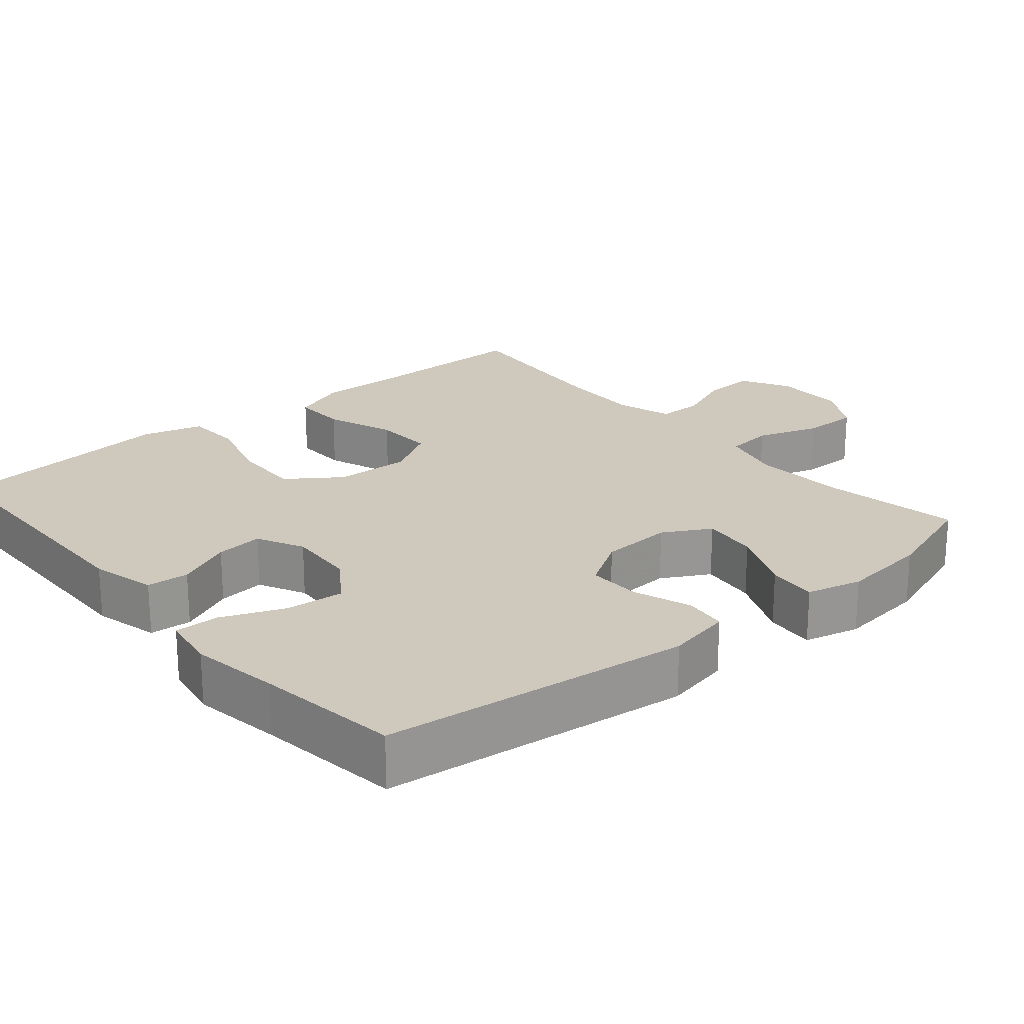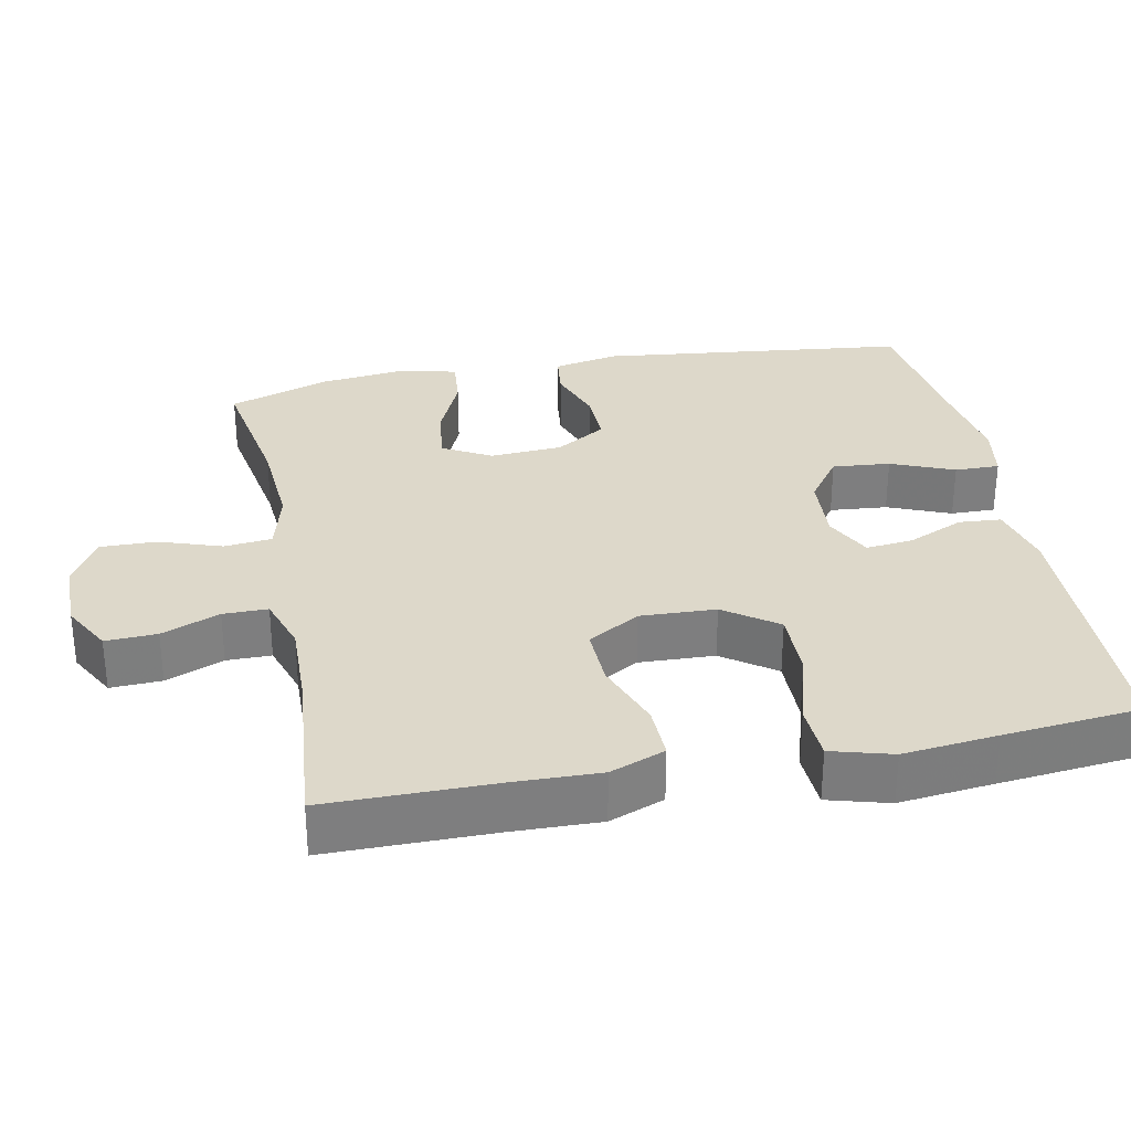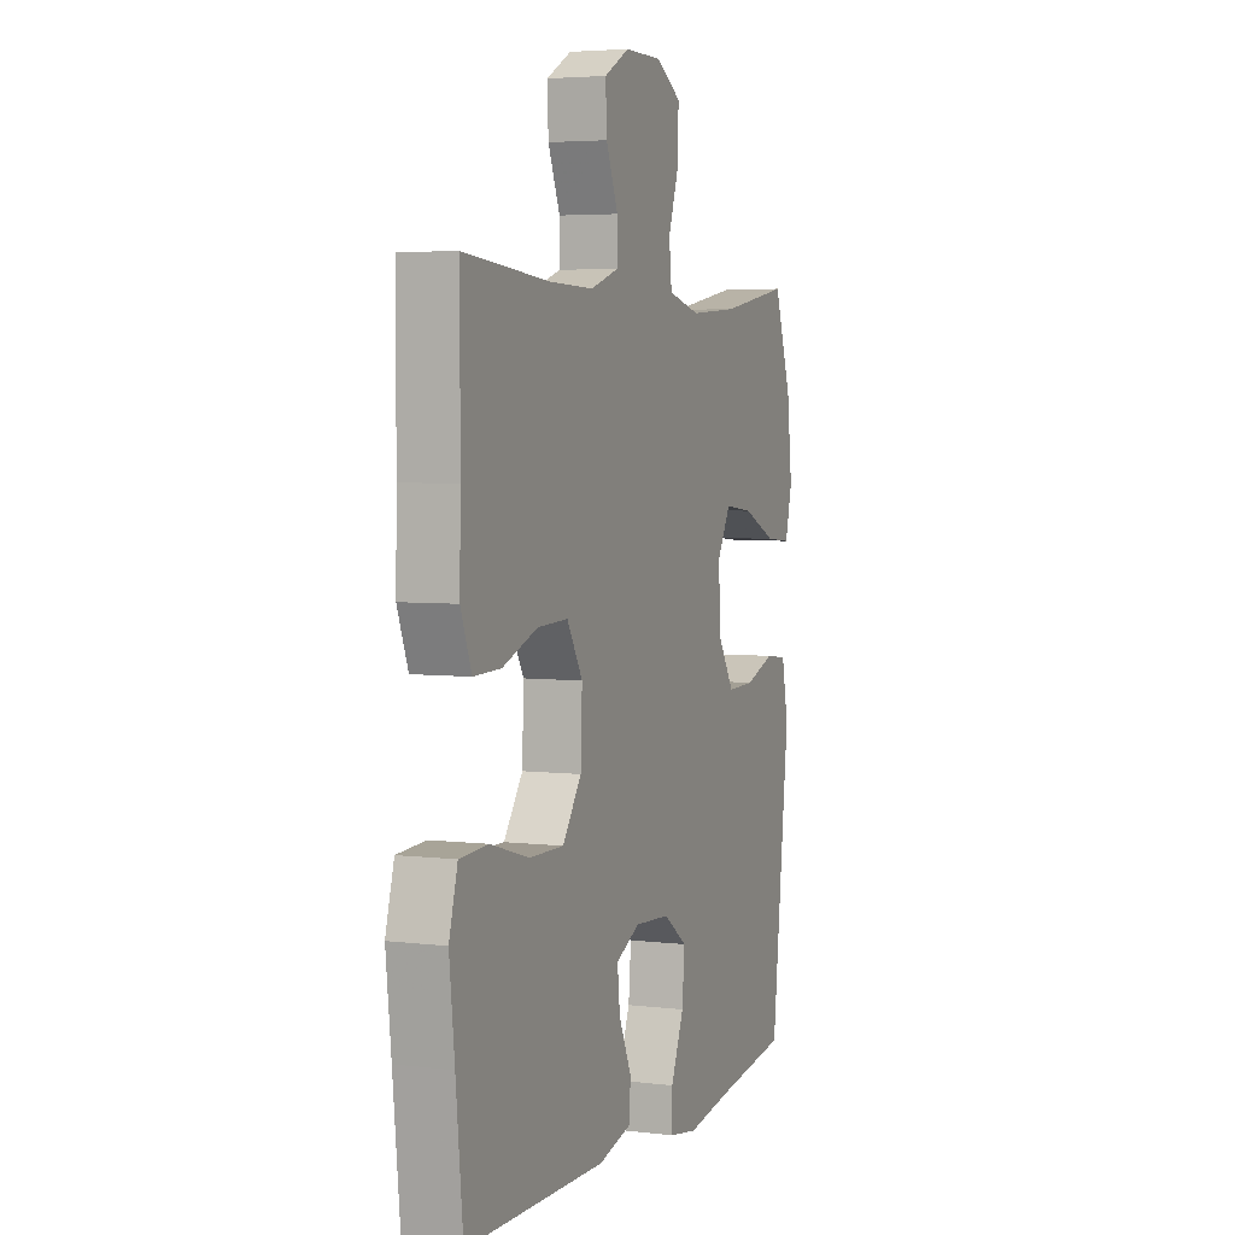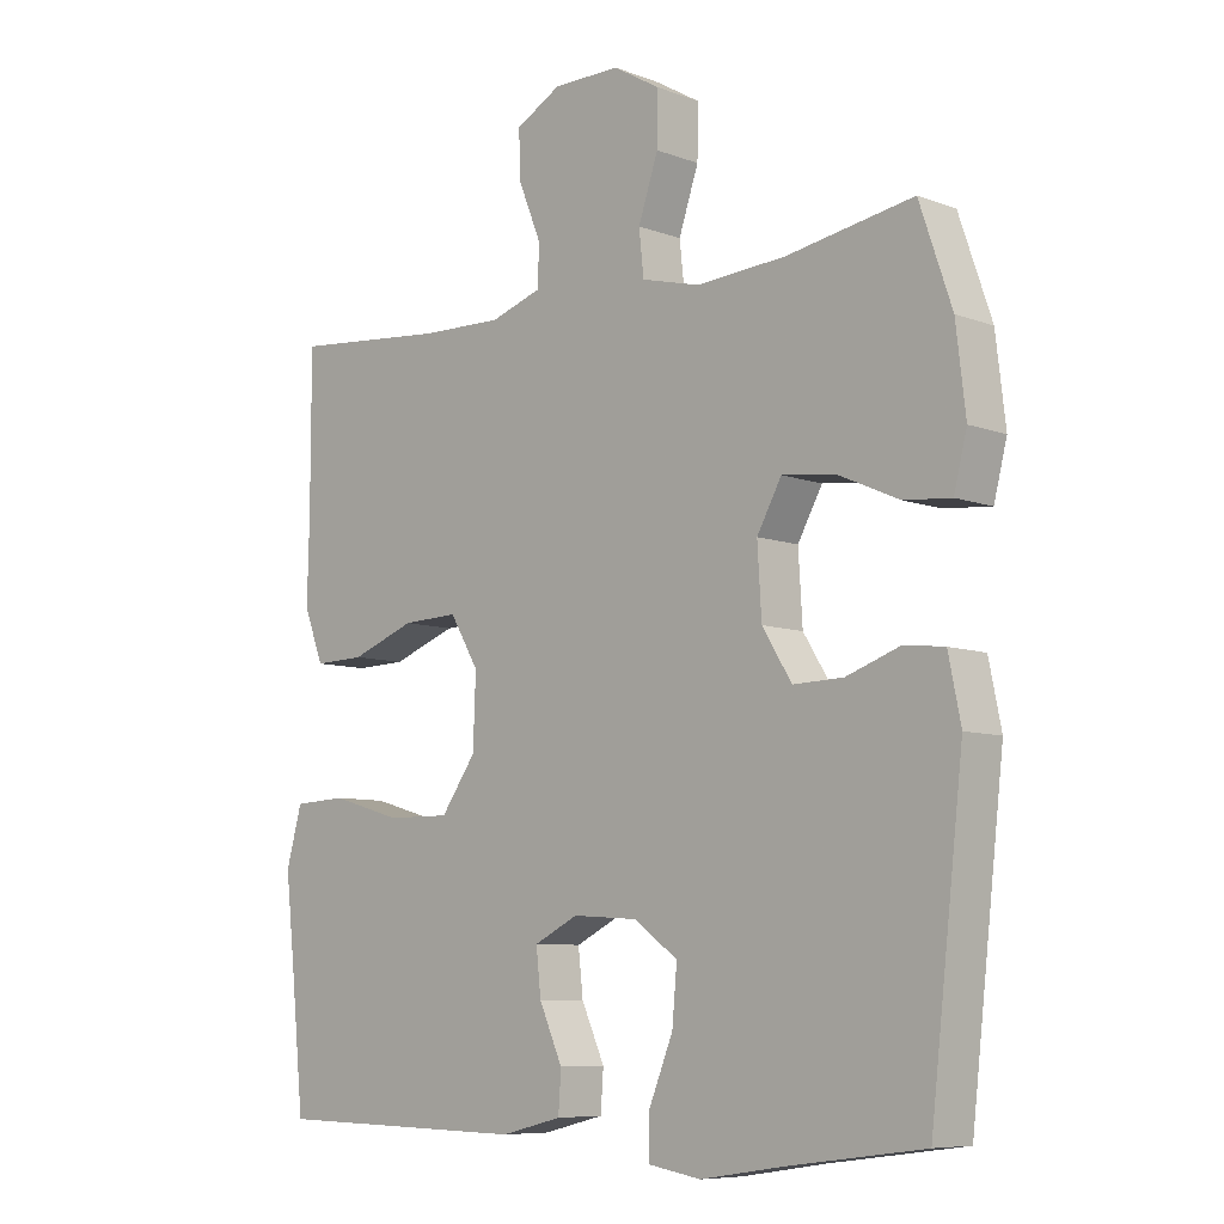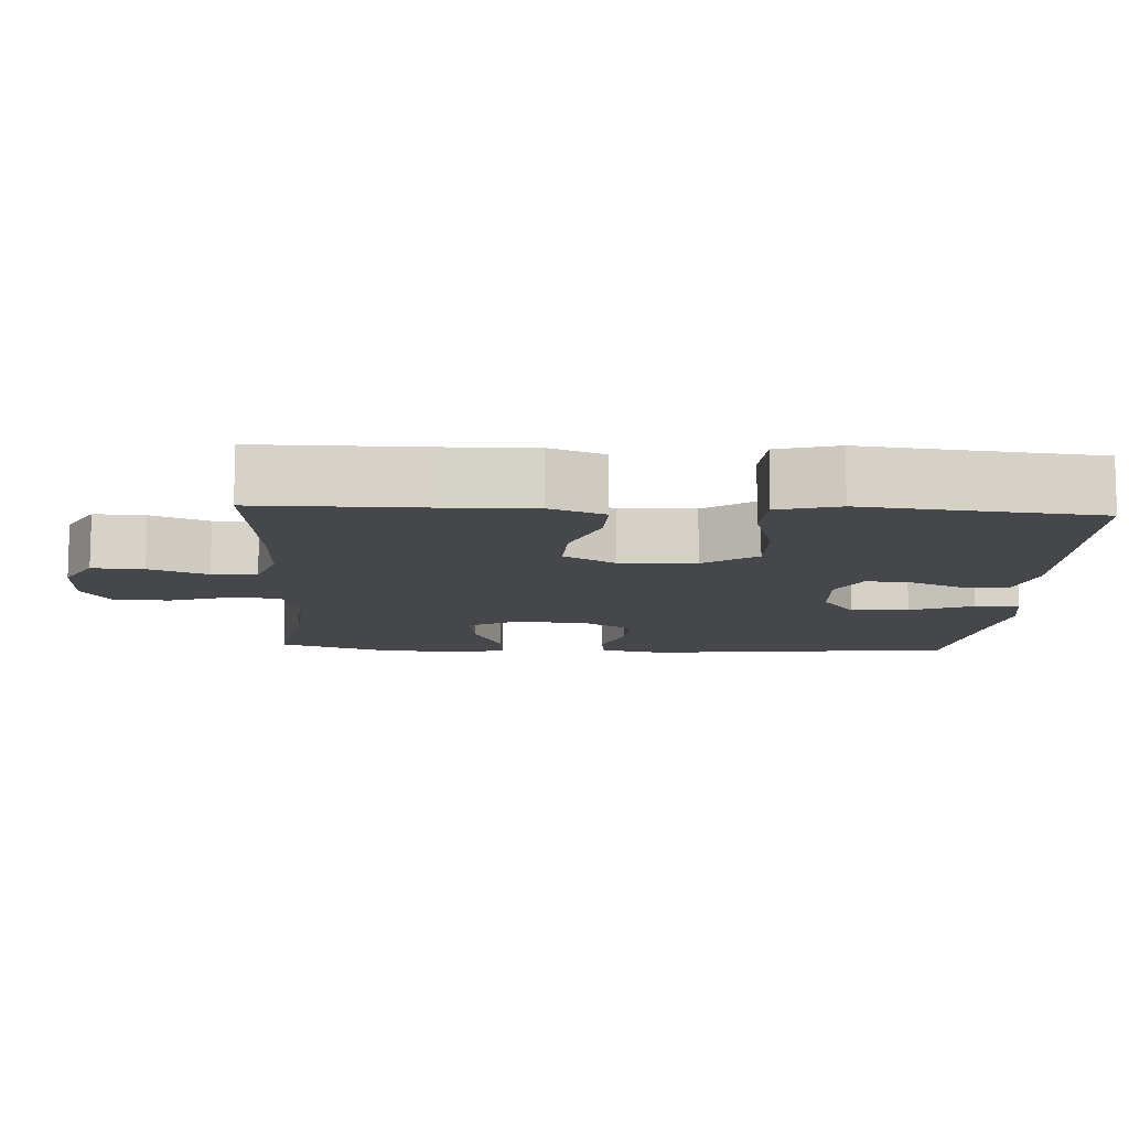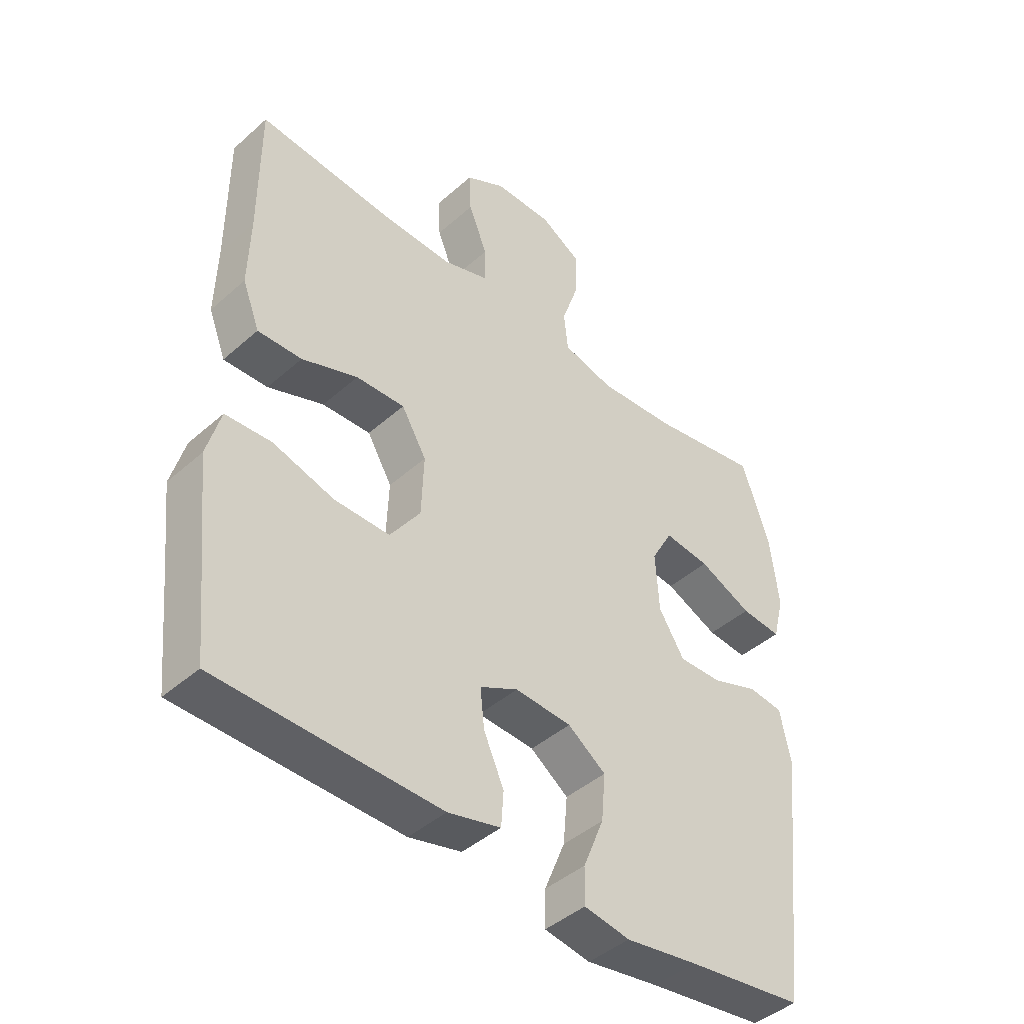
<metadata>
{"format":"obj","ext":"obj","renderer":"f3d","projection":"perspective","resolution":1024,"background":"white","views":[{"elev":22.4,"azim":-130.2,"up":"+Y"},{"elev":31.0,"azim":78.9,"up":"+Y"},{"elev":4.4,"azim":111.4,"up":"+Z"},{"elev":-7.9,"azim":-136.0,"up":"+Z"},{"elev":-10.8,"azim":86.8,"up":"+Y"},{"elev":-43.5,"azim":136.1,"up":"+Z"}]}
</metadata>
<code>
v 0.5 0.07 0.5
v 0.5 0.07 0.272
v 0.503 0.07 0.153
v 0.474 0.07 0.078
v 0.4 0.07 0.08
v 0.306 0.07 0.115
v 0.224 0.07 0.118
v 0.182 0.07 0.047
v 0.186 0.07 -0.056
v 0.237 0.07 -0.128
v 0.33 0.07 -0.127
v 0.433 0.07 -0.097
v 0.51 0.07 -0.101
v 0.533 0.07 -0.184
v 0.519 0.07 -0.312
v 0.5 0.07 -0.5
v 0.127 0.07 -0.507
v 0.038 0.07 -0.485
v 0.034 0.07 -0.427
v 0.068 0.07 -0.351
v 0.075 0.07 -0.286
v 0.011 0.07 -0.254
v -0.084 0.07 -0.26
v -0.148 0.07 -0.306
v -0.141 0.07 -0.385
v -0.106 0.07 -0.471
v -0.105 0.07 -0.532
v -0.182 0.07 -0.545
v -0.304 0.07 -0.526
v -0.5 0.07 -0.5
v -0.548 0.07 -0.077
v -0.53 0.07 0.012
v -0.472 0.07 0.019
v -0.393 0.07 -0.009
v -0.32 0.07 -0.011
v -0.277 0.07 0.058
v -0.271 0.07 0.157
v -0.307 0.07 0.222
v -0.384 0.07 0.213
v -0.474 0.07 0.173
v -0.542 0.07 0.167
v -0.561 0.07 0.242
v -0.547 0.07 0.362
v -0.5 0.07 0.5
v -0.315 0.07 0.468
v -0.185 0.07 0.459
v -0.099 0.07 0.481
v -0.092 0.07 0.546
v -0.121 0.07 0.632
v -0.122 0.07 0.708
v -0.054 0.07 0.748
v 0.044 0.07 0.748
v 0.111 0.07 0.711
v 0.108 0.07 0.641
v 0.076 0.07 0.562
v 0.076 0.07 0.501
v 0.152 0.07 0.476
v 0.27 0.07 0.479
v 0.5 0 0.5
v 0.5 0 0.272
v 0.503 0 0.153
v 0.474 0 0.078
v 0.4 0 0.08
v 0.306 0 0.115
v 0.224 0 0.118
v 0.182 0 0.047
v 0.186 0 -0.056
v 0.237 0 -0.128
v 0.33 0 -0.127
v 0.433 0 -0.097
v 0.51 0 -0.101
v 0.533 0 -0.184
v 0.519 0 -0.312
v 0.5 0 -0.5
v 0.127 0 -0.507
v 0.038 0 -0.485
v 0.034 0 -0.427
v 0.068 0 -0.351
v 0.075 0 -0.286
v 0.011 0 -0.254
v -0.084 0 -0.26
v -0.148 0 -0.306
v -0.141 0 -0.385
v -0.106 0 -0.471
v -0.105 0 -0.532
v -0.182 0 -0.545
v -0.304 0 -0.526
v -0.5 0 -0.5
v -0.548 0 -0.077
v -0.53 0 0.012
v -0.472 0 0.019
v -0.393 0 -0.009
v -0.32 0 -0.011
v -0.277 0 0.058
v -0.271 0 0.157
v -0.307 0 0.222
v -0.384 0 0.213
v -0.474 0 0.173
v -0.542 0 0.167
v -0.561 0 0.242
v -0.547 0 0.362
v -0.5 0 0.5
v -0.315 0 0.468
v -0.185 0 0.459
v -0.099 0 0.481
v -0.092 0 0.546
v -0.121 0 0.632
v -0.122 0 0.708
v -0.054 0 0.748
v 0.044 0 0.748
v 0.111 0 0.711
v 0.108 0 0.641
v 0.076 0 0.562
v 0.076 0 0.501
v 0.152 0 0.476
v 0.27 0 0.479
f 53 54 55
f 52 53 55
f 51 52 55
f 50 51 55
f 49 50 55
f 48 49 55
f 47 48 55 56
f 46 47 56 57
f 43 44 45
f 42 43 45
f 41 42 45
f 40 41 45
f 39 40 45
f 38 39 45 46
f 46 57 58
f 38 46 58
f 37 38 58
f 32 33 34
f 31 32 34
f 30 31 34
f 29 30 34
f 29 34 35
f 28 29 35
f 27 28 35
f 26 27 35
f 25 26 35
f 24 25 35 36
f 18 19 20
f 17 18 20
f 16 17 20
f 15 16 20
f 15 20 21
f 14 15 21
f 13 14 21
f 12 13 21
f 11 12 21
f 10 11 21 22
f 4 5 6
f 3 4 6
f 2 3 6
f 2 6 7
f 1 2 7
f 58 1 7
f 37 58 7
f 36 37 7
f 24 36 7
f 23 24 7
f 23 7 8
f 23 8 9
f 9 10 22 23
f 113 112 111
f 113 111 110
f 113 110 109
f 113 109 108
f 113 108 107
f 113 107 106
f 114 113 106 105
f 115 114 105 104
f 103 102 101
f 103 101 100
f 103 100 99
f 103 99 98
f 103 98 97
f 104 103 97 96
f 116 115 104
f 116 104 96
f 116 96 95
f 92 91 90
f 92 90 89
f 92 89 88
f 92 88 87
f 93 92 87
f 93 87 86
f 93 86 85
f 93 85 84
f 93 84 83
f 94 93 83 82
f 78 77 76
f 78 76 75
f 78 75 74
f 78 74 73
f 79 78 73
f 79 73 72
f 79 72 71
f 79 71 70
f 79 70 69
f 80 79 69 68
f 64 63 62
f 64 62 61
f 64 61 60
f 65 64 60
f 65 60 59
f 65 59 116
f 65 116 95
f 65 95 94
f 65 94 82
f 65 82 81
f 66 65 81
f 67 66 81
f 81 80 68 67
f 1 59 60 2
f 2 60 61 3
f 3 61 62 4
f 4 62 63 5
f 5 63 64 6
f 6 64 65 7
f 7 65 66 8
f 8 66 67 9
f 9 67 68 10
f 10 68 69 11
f 11 69 70 12
f 12 70 71 13
f 13 71 72 14
f 14 72 73 15
f 15 73 74 16
f 16 74 75 17
f 17 75 76 18
f 18 76 77 19
f 19 77 78 20
f 20 78 79 21
f 21 79 80 22
f 22 80 81 23
f 23 81 82 24
f 24 82 83 25
f 25 83 84 26
f 26 84 85 27
f 27 85 86 28
f 28 86 87 29
f 29 87 88 30
f 30 88 89 31
f 31 89 90 32
f 32 90 91 33
f 33 91 92 34
f 34 92 93 35
f 35 93 94 36
f 36 94 95 37
f 37 95 96 38
f 38 96 97 39
f 39 97 98 40
f 40 98 99 41
f 41 99 100 42
f 42 100 101 43
f 43 101 102 44
f 44 102 103 45
f 45 103 104 46
f 46 104 105 47
f 47 105 106 48
f 48 106 107 49
f 49 107 108 50
f 50 108 109 51
f 51 109 110 52
f 52 110 111 53
f 53 111 112 54
f 54 112 113 55
f 55 113 114 56
f 56 114 115 57
f 57 115 116 58
f 58 116 59 1

</code>
